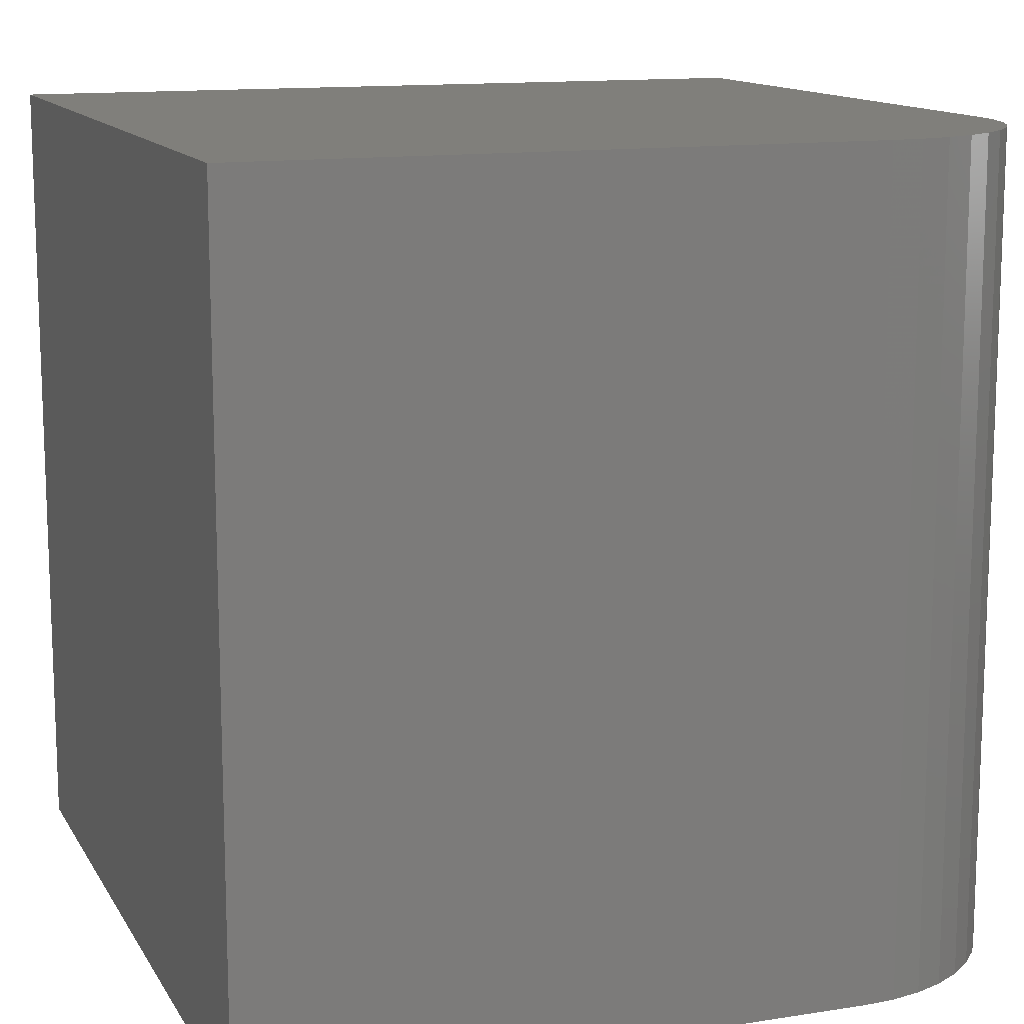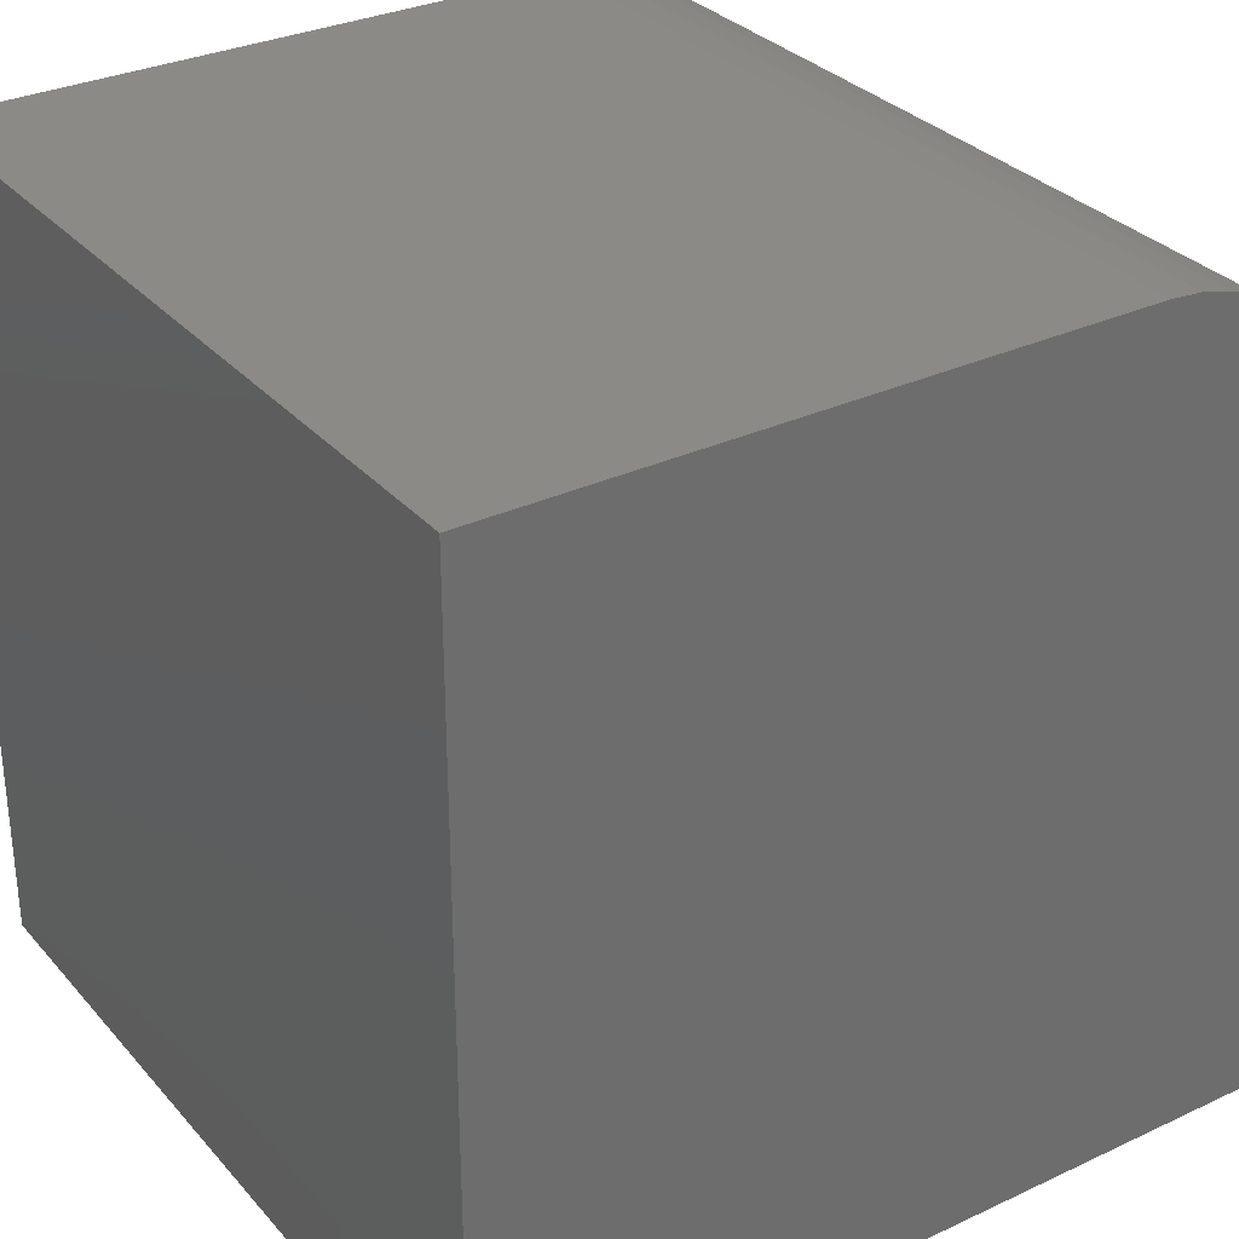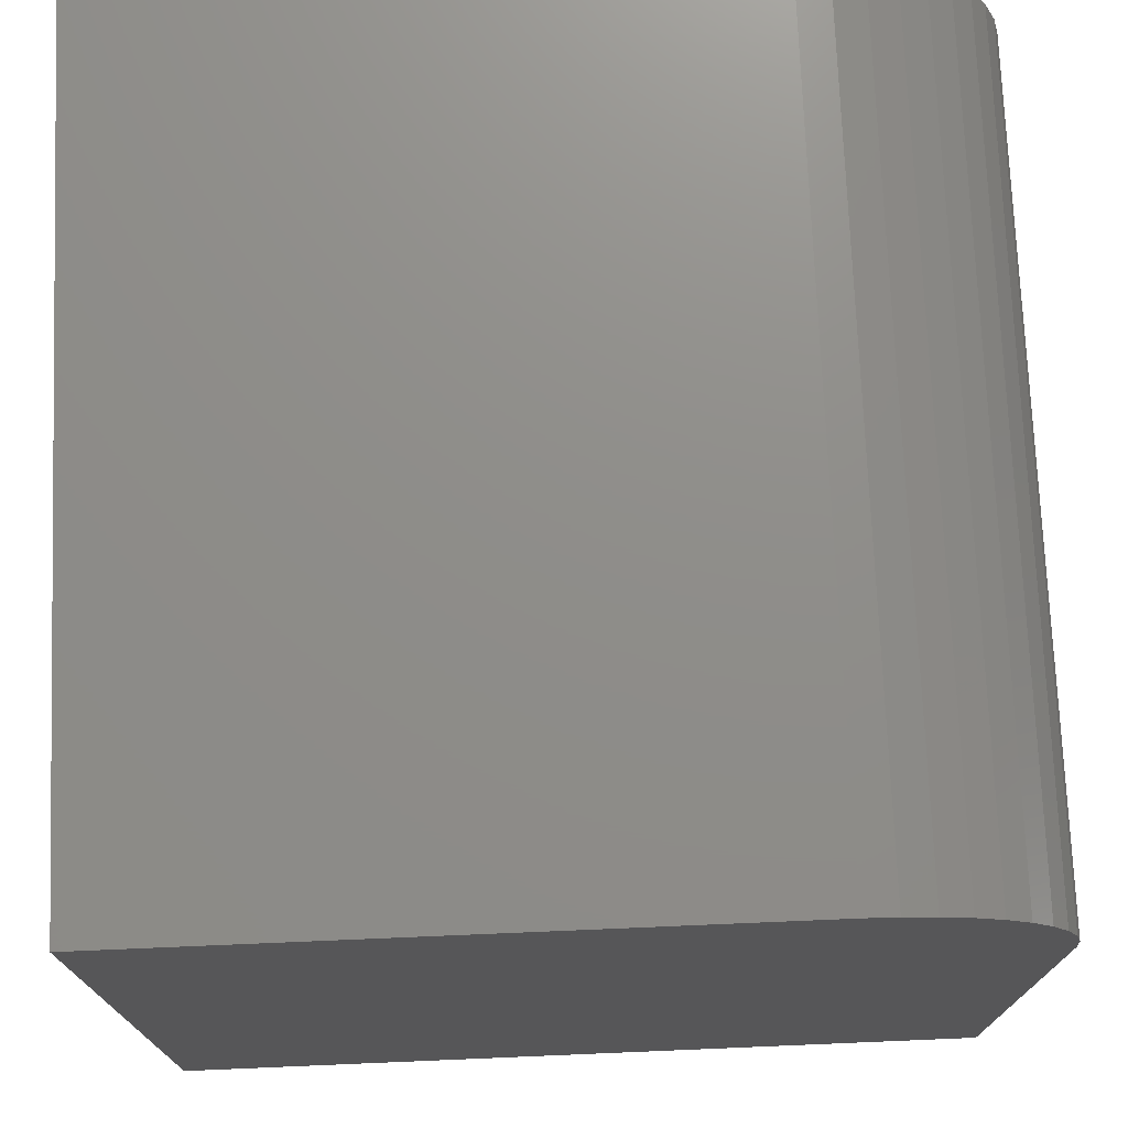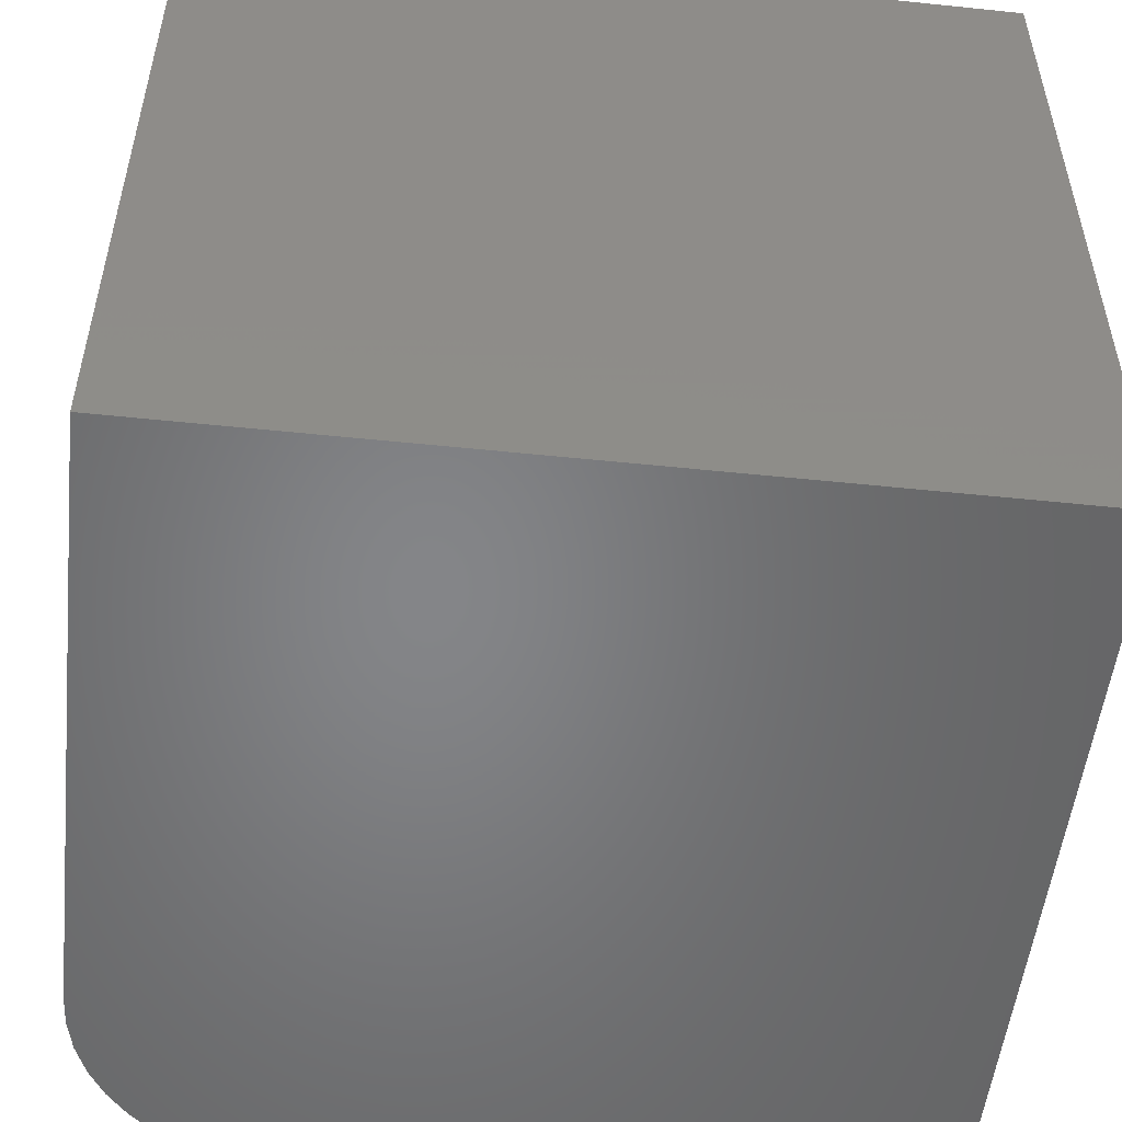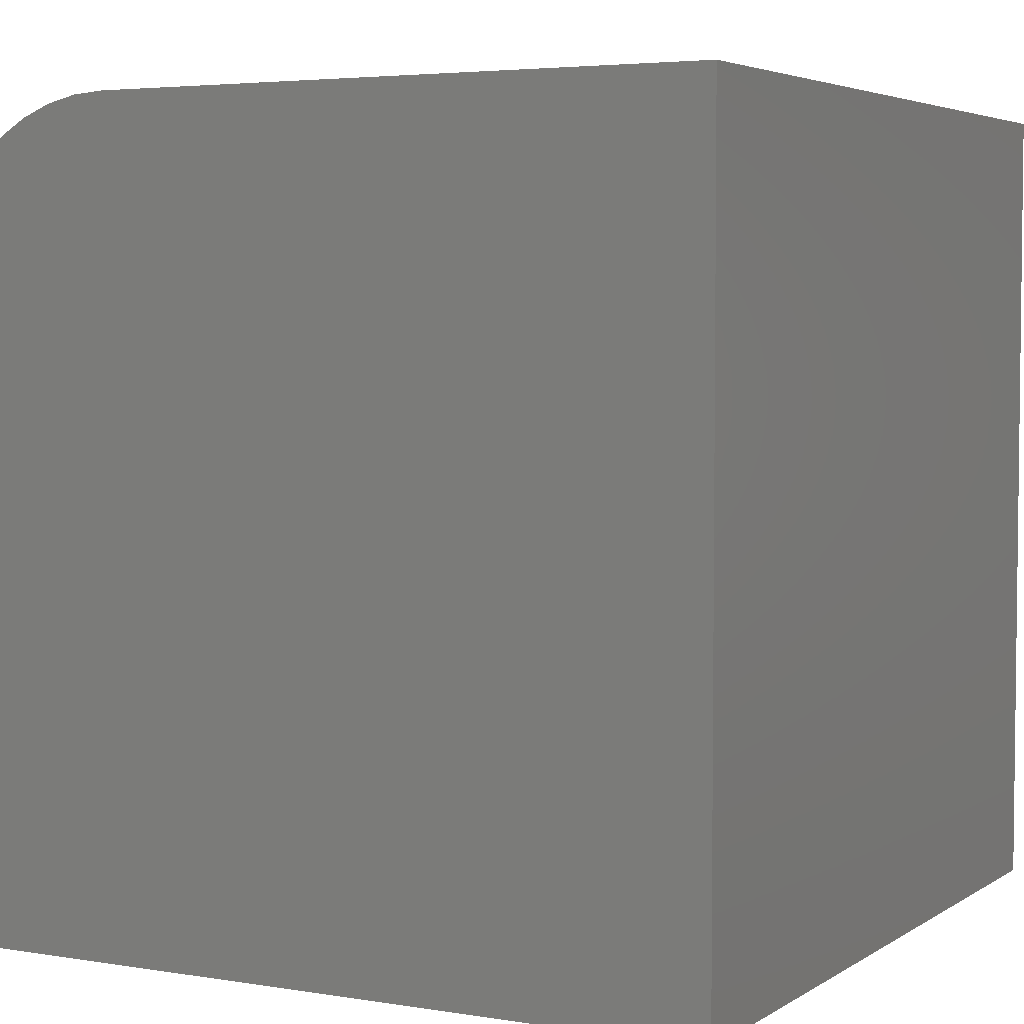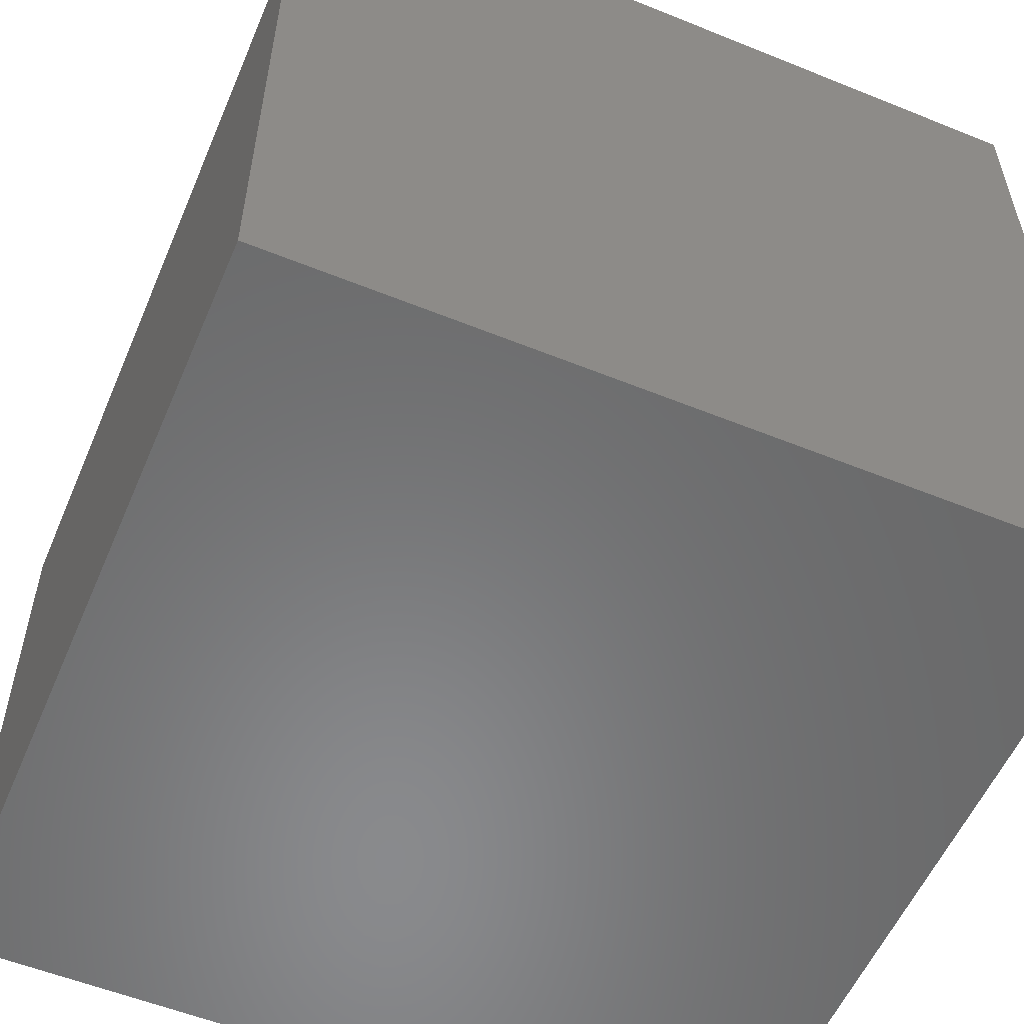
<metadata>
{"format":"stl","ext":"stl","renderer":"f3d","projection":"perspective","resolution":1024,"background":"white","views":[{"elev":13.0,"azim":-109.9,"up":"+Y"},{"elev":31.3,"azim":146.4,"up":"+Z"},{"elev":73.9,"azim":177.6,"up":"+Z"},{"elev":-52.5,"azim":83.6,"up":"+Y"},{"elev":4.2,"azim":28.3,"up":"+Z"},{"elev":-55.9,"azim":-23.0,"up":"+Z"}]}
</metadata>
<code>
# stl→obj: 28 verts, 52 faces
v 0 10 7.562
v 0 10 0
v 0 0 7.562
v 0 0 0
v 2.438 0 10
v 10 0 10
v 2.438 10 10
v 10 10 10
v 10 10 0
v 10 0 0
v 1.331 10 9.734
v 1.685 10 9.881
v 2.057 10 9.97
v 1.005 10 9.534
v 0.03001 10 7.943
v 0.1193 10 8.315
v 0.2657 10 8.669
v 0.4656 10 8.995
v 0.714 10 9.286
v 2.057 0 9.97
v 1.685 0 9.881
v 1.331 0 9.734
v 1.005 0 9.534
v 0.2657 0 8.669
v 0.4656 0 8.995
v 0.714 0 9.286
v 0.1193 0 8.315
v 0.03001 0 7.943
f 1 2 3
f 3 2 4
f 5 6 7
f 7 6 8
f 9 8 10
f 10 8 6
f 2 9 4
f 4 9 10
f 7 8 9
f 11 12 1
f 9 2 7
f 7 2 1
f 7 1 13
f 13 1 12
f 11 1 14
f 14 1 15
f 14 15 16
f 16 17 14
f 14 17 18
f 14 18 19
f 10 6 4
f 4 6 5
f 4 5 3
f 3 5 20
f 20 21 3
f 3 21 22
f 3 22 23
f 24 23 25
f 25 23 26
f 24 27 23
f 23 27 28
f 23 28 3
f 1 3 28
f 1 28 15
f 15 28 27
f 15 27 16
f 16 27 24
f 16 24 17
f 17 24 25
f 17 25 18
f 18 25 26
f 18 26 19
f 19 26 23
f 19 23 14
f 14 23 22
f 14 22 11
f 11 22 21
f 11 21 12
f 12 21 20
f 12 20 13
f 13 20 5
f 13 5 7

</code>
